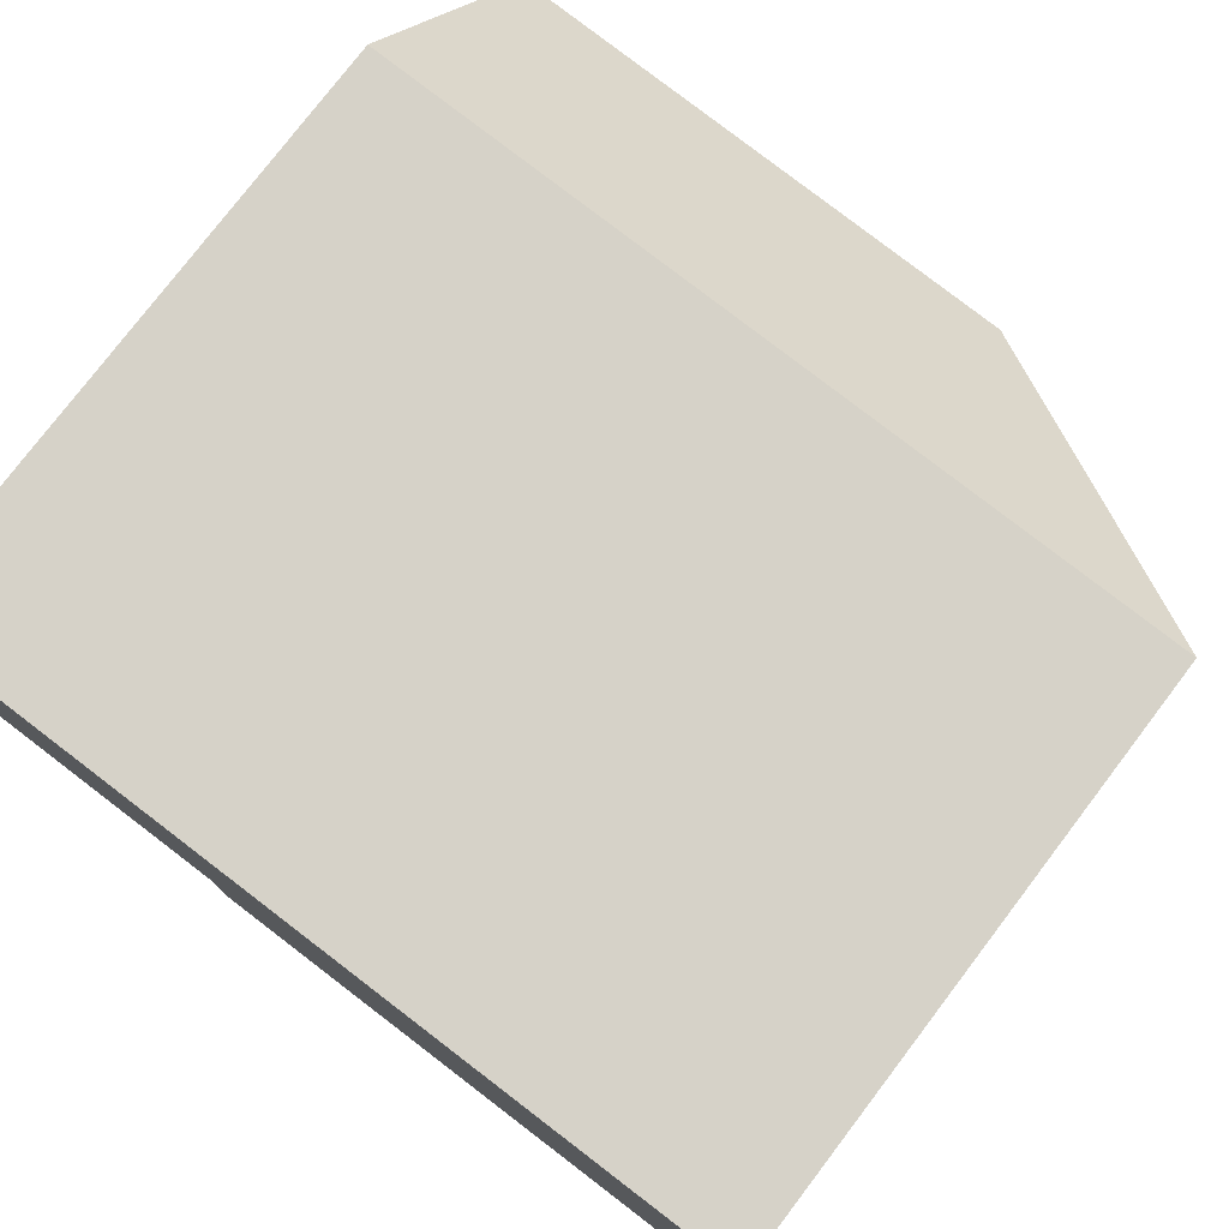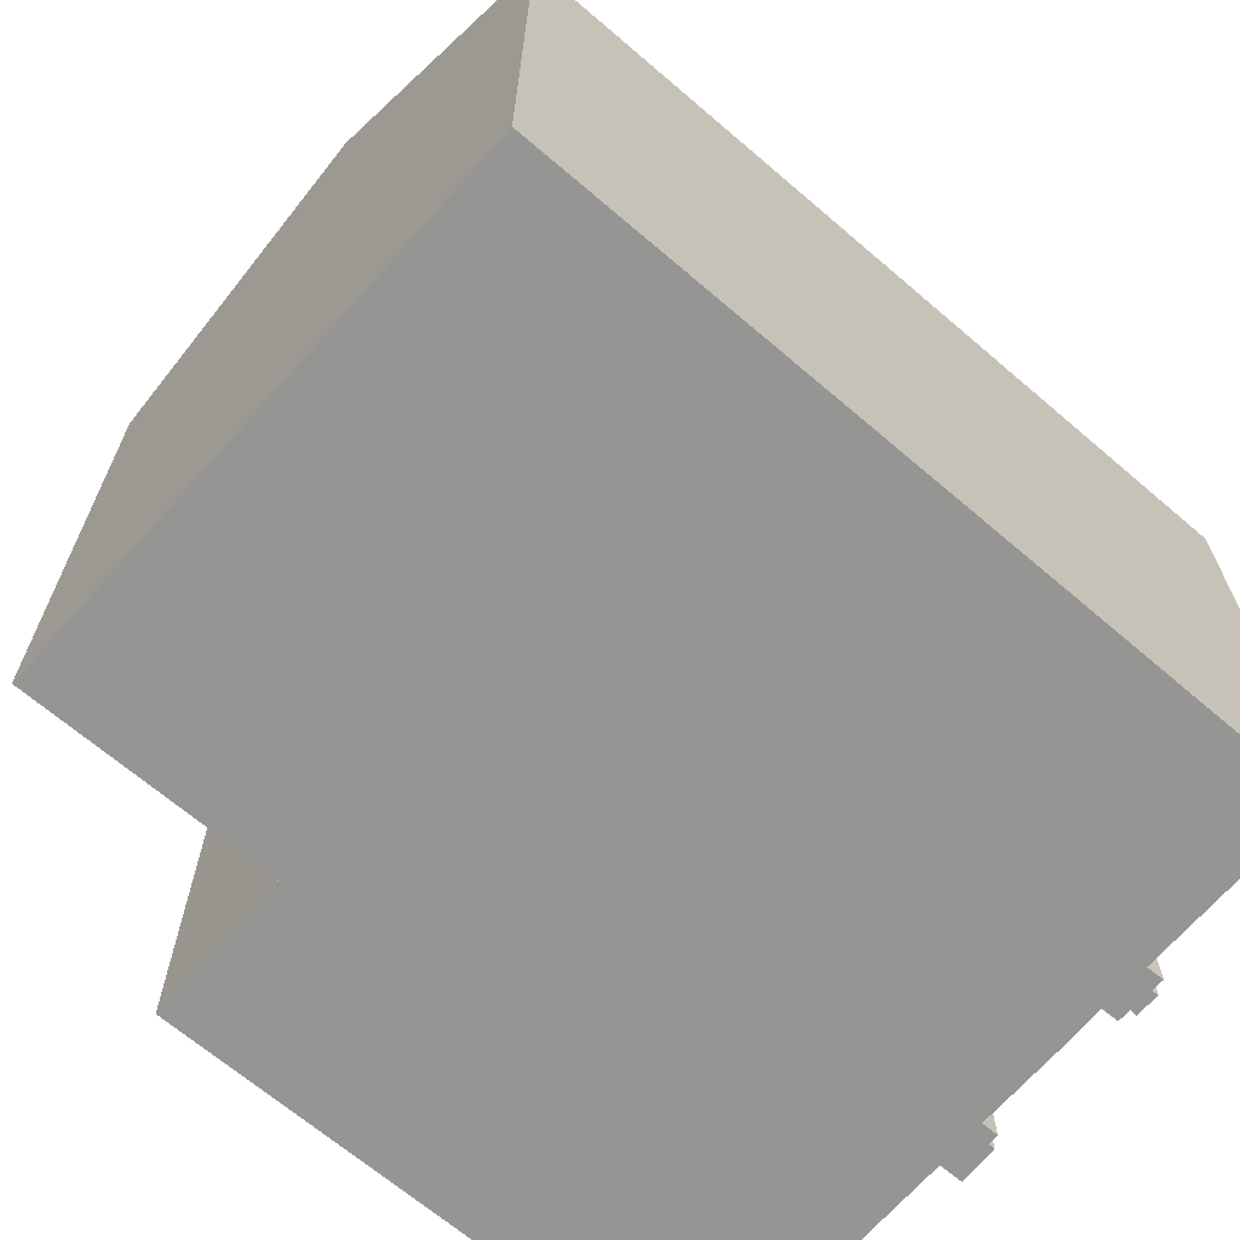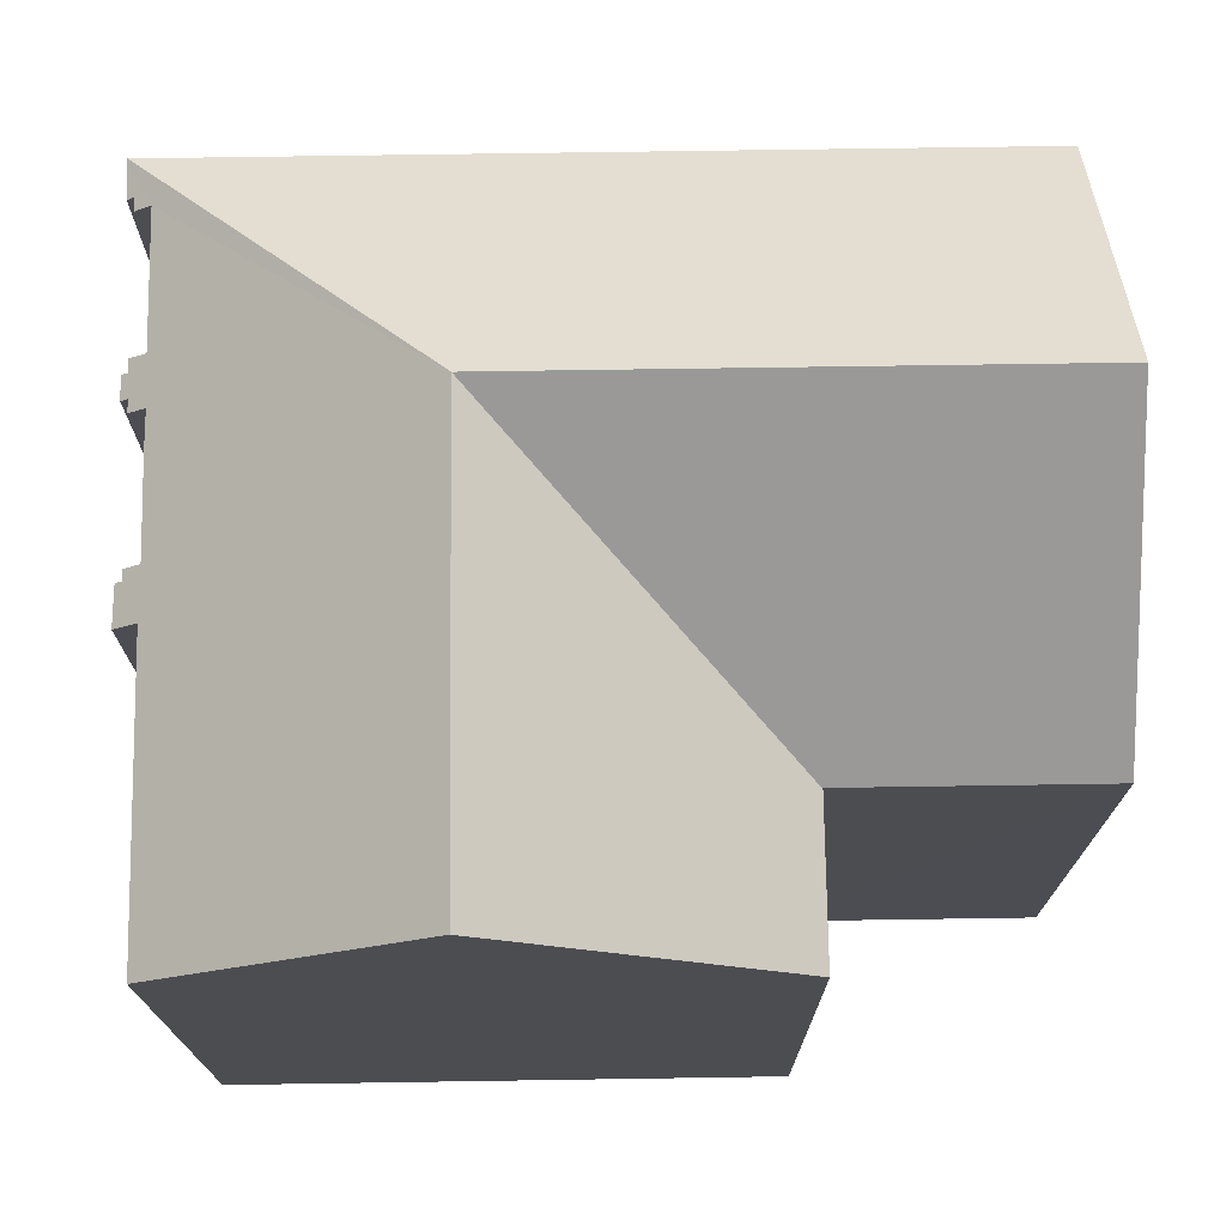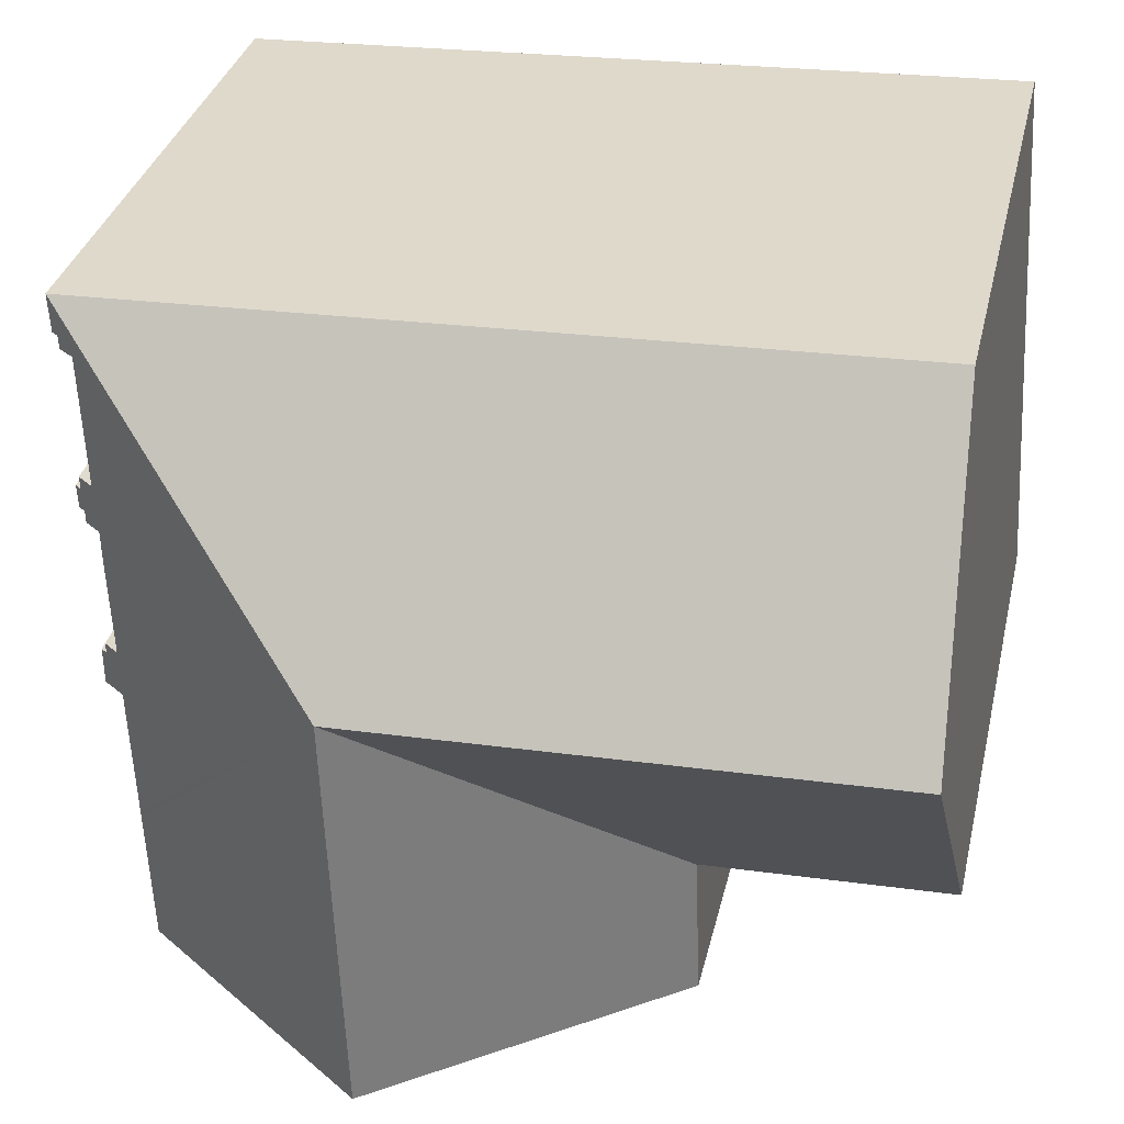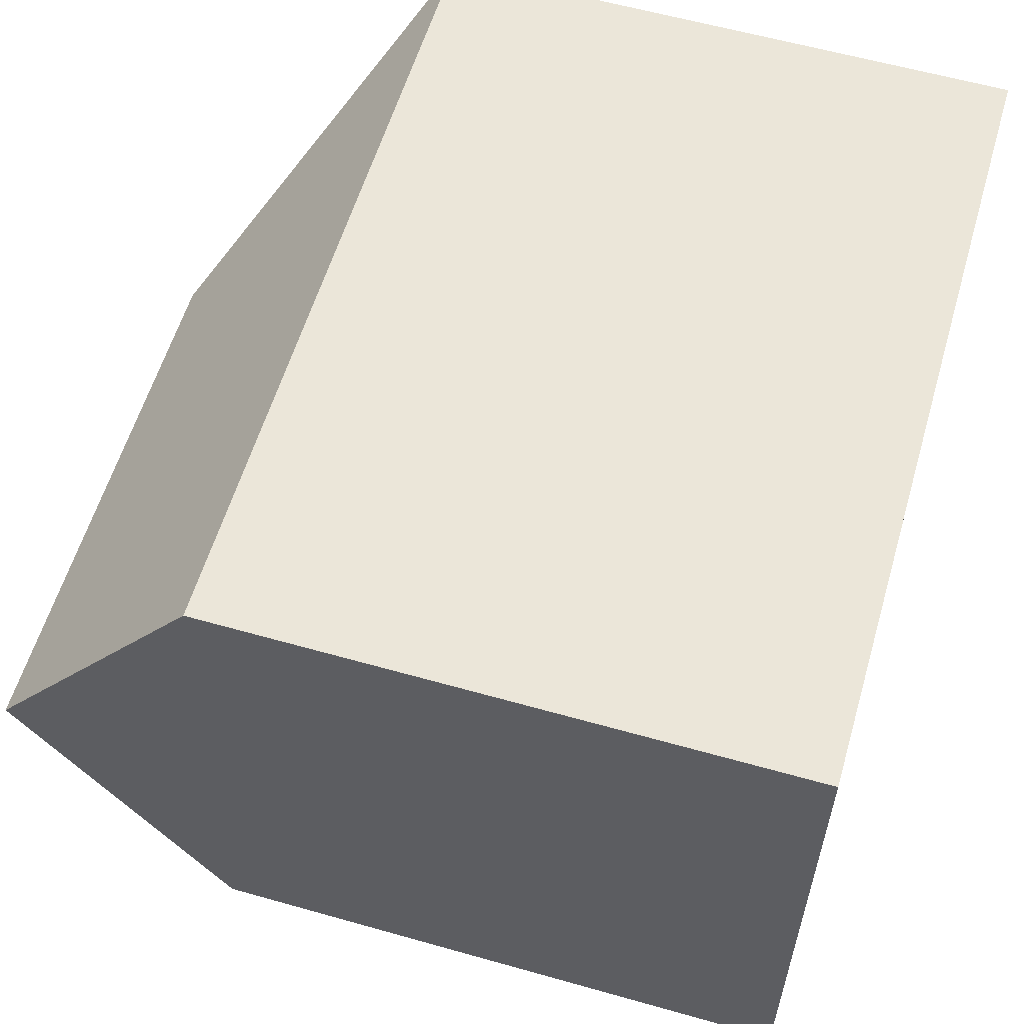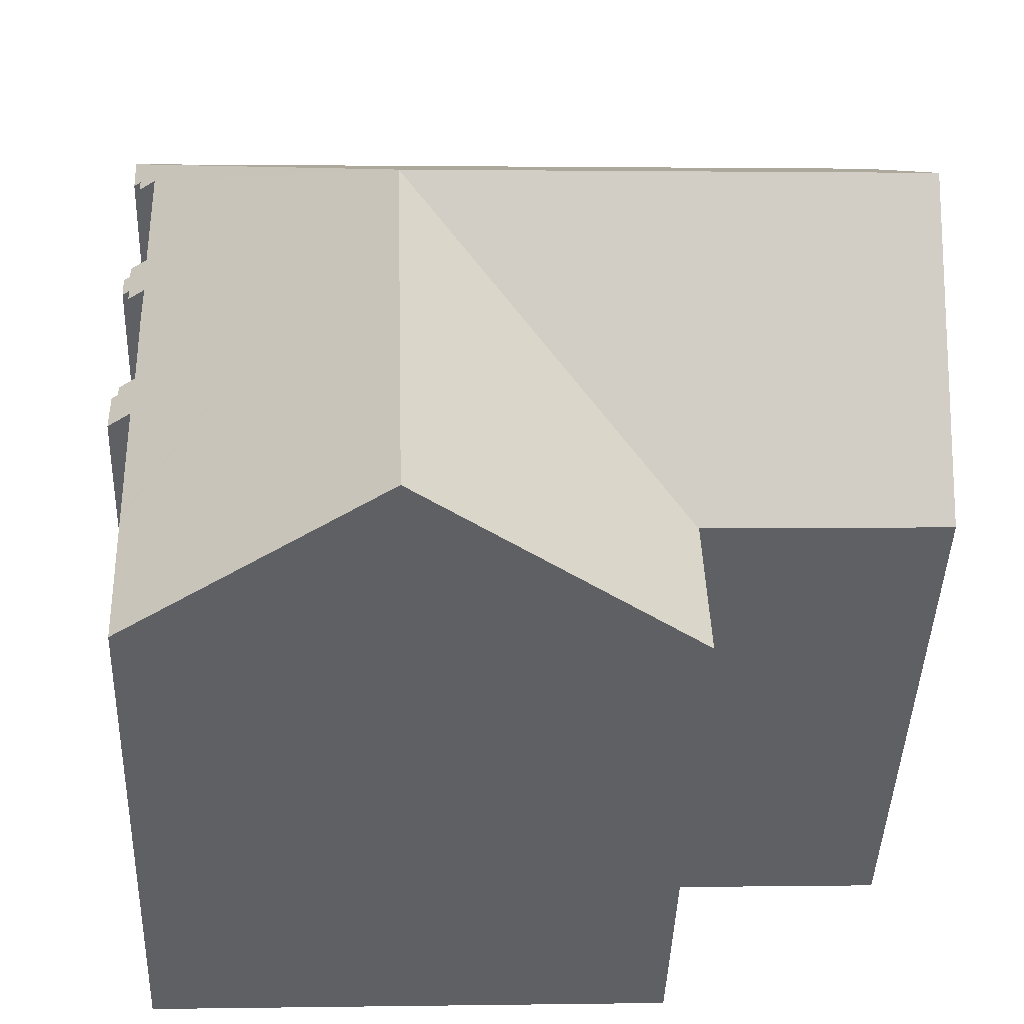
<metadata>
{"format":"obj","ext":"obj","renderer":"f3d","projection":"perspective","resolution":1024,"background":"white","views":[{"elev":77.8,"azim":37.3,"up":"+Z"},{"elev":-67.3,"azim":-38.5,"up":"+Y"},{"elev":73.7,"azim":-178.7,"up":"+Y"},{"elev":33.5,"azim":-167.1,"up":"+Z"},{"elev":59.7,"azim":-73.8,"up":"+Z"},{"elev":-44.3,"azim":177.9,"up":"+Z"}]}
</metadata>
<code>
v  9.922 14.47 4.701
v  4.792 10.61 9.966
v  15.32 10.61 9.573
v  4.613 14.47 4.899
v  0.607 10.61 10.12
v  0.303 14.47 5.06
v  15.04 10.61 1.989
v  14.92 10.72 2.705
v  15.04 10.63 2.7
v  14.62 10.95 2.909
v  14.93 10.72 2.898
v  15.16 10.62 5.573
v  15.03 10.72 5.582
v  15.18 10.61 6.004
v  15.05 10.71 6.001
v  14.76 10.93 6.236
v  15.07 10.7 6.235
v  15.14 10.71 8.641
v  14.84 10.93 8.654
v  15.16 10.71 8.88
v  15.29 10.61 8.874
v  9.645 14.47 -3.14
v  9.74 14.47 -0.466
v  14.4 10.95 -3.32
v  14.51 10.94 -0.644
v  14.51 10.94 -0.52
v  14.6 10.93 1.815
v  14.61 10.93 2.005
v  14.62 10.95 2.938
v  14.63 10.95 3.241
v  14.64 10.94 3.331
v  14.65 10.94 3.532
v  14.69 10.94 4.682
v  14.71 10.95 5.352
v  14.7 10.94 4.981
v  14.7 10.95 5.283
v  14.81 10.93 7.692
v  15.02 10.71 5.348
v  4.517 10.6 -0.271
v  4.413 10.59 -2.941
v  4.52 10.6 -0.187
v  4.521 10.61 -0.17
v  4.434 10.61 -0.167
v  0 10.62 6.5e-16
v  14.93 -1.775e-16 2.898
v  14.92 -1.656e-16 2.705
v  15.04 -1.653e-16 2.7
v  15.04 -1.218e-16 1.989
v  14.61 -1.228e-16 2.005
v  14.51 3.943e-17 -0.644
v  14.4 2.033e-16 -3.32
v  14.6 -1.111e-16 1.815
v  14.51 3.184e-17 -0.52
v  15.32 -5.862e-16 9.573
v  15.29 -5.434e-16 8.874
v  15.14 -5.291e-16 8.641
v  15.16 -5.437e-16 8.88
v  14.84 -5.299e-16 8.654
v  14.76 -3.818e-16 6.236
v  14.81 -4.71e-16 7.692
v  15.05 -3.675e-16 6.001
v  15.07 -3.818e-16 6.235
v  15.16 -3.412e-16 5.573
v  15.18 -3.676e-16 6.004
v  15.03 -3.418e-16 5.582
v  15.02 -3.275e-16 5.348
v  14.71 -3.277e-16 5.352
v  14.7 -3.235e-16 5.283
v  14.69 -2.867e-16 4.682
v  14.7 -3.05e-16 4.981
v  14.62 -1.781e-16 2.909
v  14.64 -2.04e-16 3.331
v  14.65 -2.163e-16 3.532
v  14.63 -1.985e-16 3.241
v  14.62 -1.799e-16 2.938
v  0.607 -6.198e-16 10.12
v  4.792 -6.102e-16 9.966
v  4.413 1.801e-16 -2.941
v  9.645 1.923e-16 -3.14
v  4.521 1.041e-17 -0.17
v  0 0 0
v  4.434 1.023e-17 -0.167
v  4.52 1.145e-17 -0.187
v  4.517 1.659e-17 -0.271
v  0.303 -3.098e-16 5.06
g defaultobject
f 1 2 3
f 2 1 4
f 2 4 5
f 5 4 6
f 7 8 9
f 8 10 11
f 12 13 14
f 15 14 13
f 15 16 17
f 18 19 20
f 21 20 3
f 22 23 24
f 25 24 23
f 1 25 23
f 26 25 1
f 27 26 1
f 28 27 1
f 7 28 1
f 8 7 1
f 10 8 1
f 29 10 1
f 30 29 1
f 31 30 1
f 32 31 1
f 33 32 1
f 34 33 1
f 19 34 1
f 3 19 1
f 35 33 34
f 36 35 34
f 37 34 19
f 16 34 37
f 38 34 16
f 13 38 16
f 15 13 16
f 20 19 3
f 39 22 40
f 22 39 23
f 23 39 41
f 23 41 1
f 42 4 1
f 4 42 43
f 4 43 44
f 4 44 6
f 41 42 1
f 45 8 11
f 8 45 46
f 47 7 9
f 7 47 48
f 49 27 28
f 27 49 26
f 26 49 25
f 25 49 24
f 24 49 50
f 24 50 51
f 50 49 52
f 50 52 53
f 54 21 3
f 21 54 55
f 20 56 18
f 56 20 57
f 58 37 19
f 37 58 16
f 16 58 59
f 59 58 60
f 17 61 15
f 61 17 62
f 14 63 12
f 63 14 64
f 65 38 13
f 38 65 66
f 67 36 34
f 36 67 35
f 35 67 33
f 33 67 68
f 33 68 69
f 69 68 70
f 69 32 33
f 32 69 31
f 31 69 30
f 30 69 29
f 29 69 10
f 10 69 71
f 71 69 72
f 72 69 73
f 71 72 74
f 71 74 75
f 46 9 8
f 9 46 47
f 76 2 5
f 2 76 3
f 3 76 54
f 54 76 77
f 59 17 16
f 17 59 62
f 61 14 15
f 14 61 64
f 71 11 10
f 11 71 45
f 7 49 28
f 49 7 48
f 24 40 22
f 40 24 51
f 40 51 78
f 78 51 79
f 80 43 42
f 43 80 44
f 44 80 81
f 81 80 82
f 21 57 20
f 57 21 55
f 18 58 19
f 58 18 56
f 12 65 13
f 65 12 63
f 38 67 34
f 67 38 66
f 78 39 40
f 39 78 41
f 41 78 83
f 83 78 84
f 41 80 42
f 80 41 83
f 44 5 6
f 5 44 81
f 5 81 76
f 76 81 85
f 71 46 45
f 85 80 76
f 80 85 82
f 82 85 81
f 77 55 54
f 55 77 57
f 57 77 56
f 56 77 58
f 58 77 60
f 60 77 59
f 59 77 65
f 65 77 66
f 66 77 67
f 67 77 68
f 68 77 69
f 69 77 73
f 73 77 74
f 74 77 75
f 75 77 71
f 71 77 48
f 48 77 49
f 49 77 52
f 52 77 53
f 53 77 50
f 50 77 51
f 51 77 79
f 79 77 76
f 79 76 80
f 79 80 78
f 78 80 84
f 46 48 47
f 48 46 71
f 59 61 62
f 61 59 63
f 63 59 65
f 63 64 61

</code>
